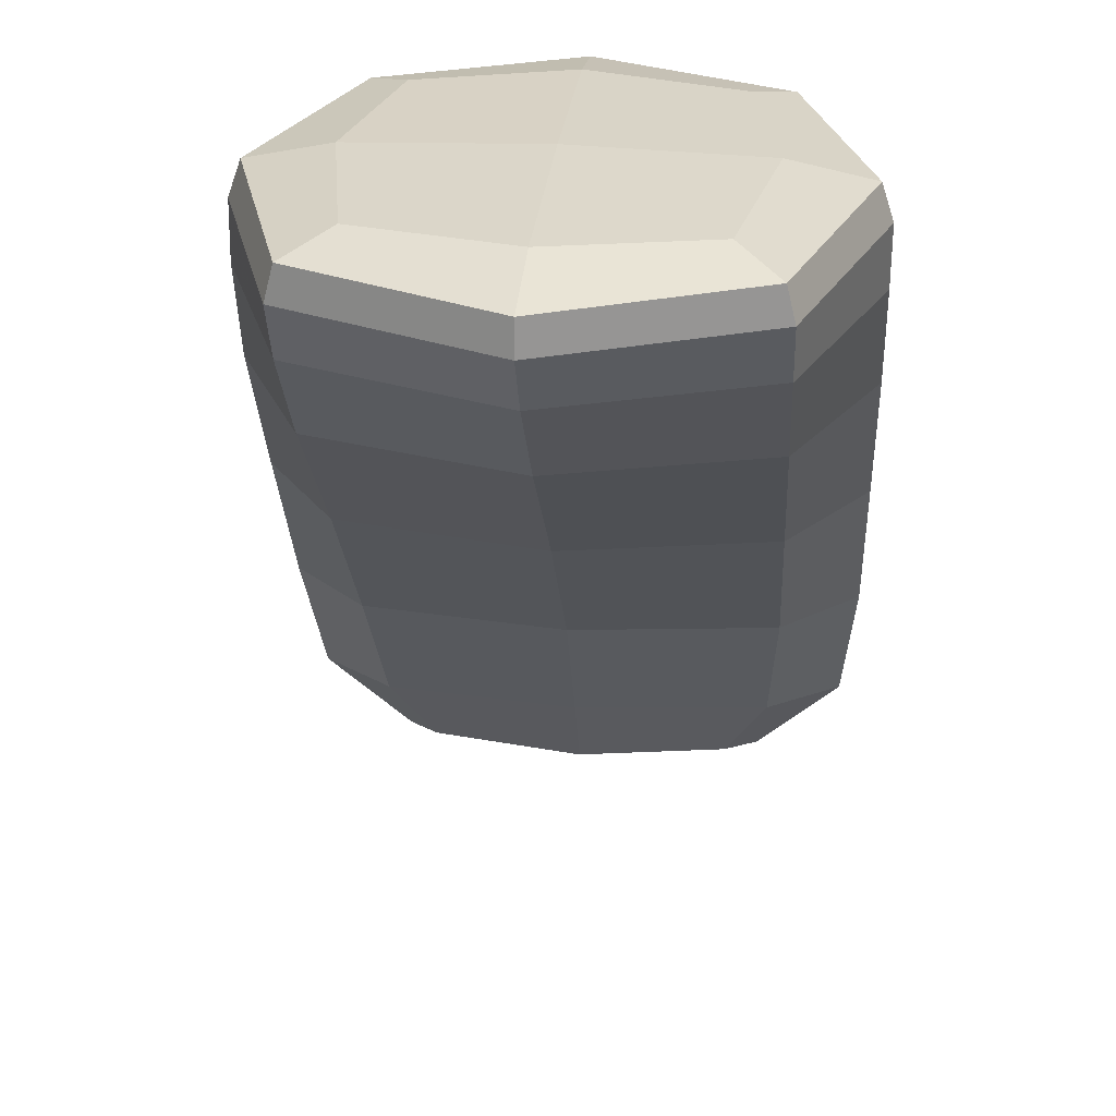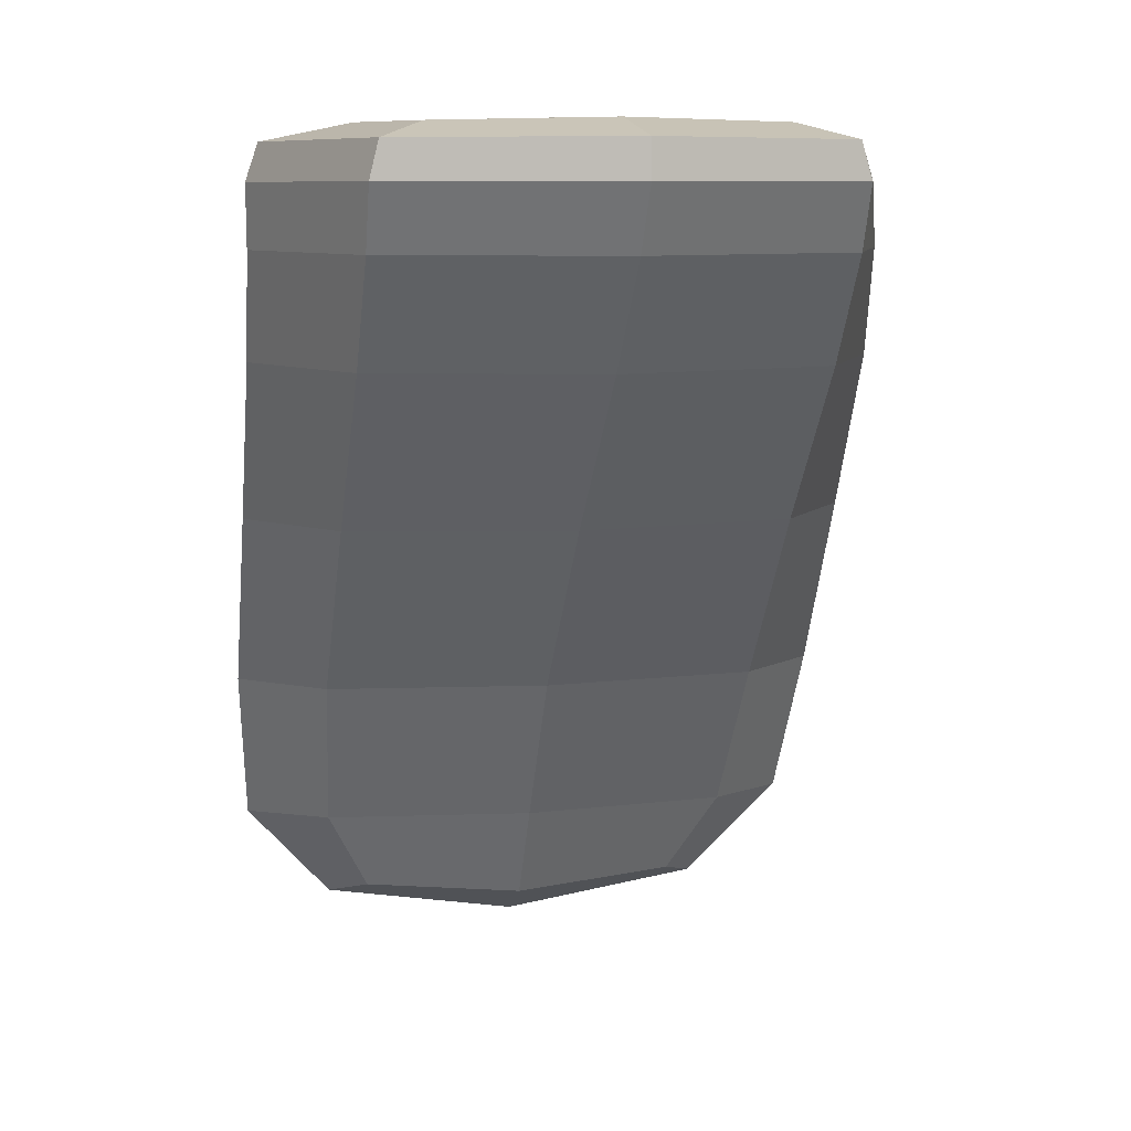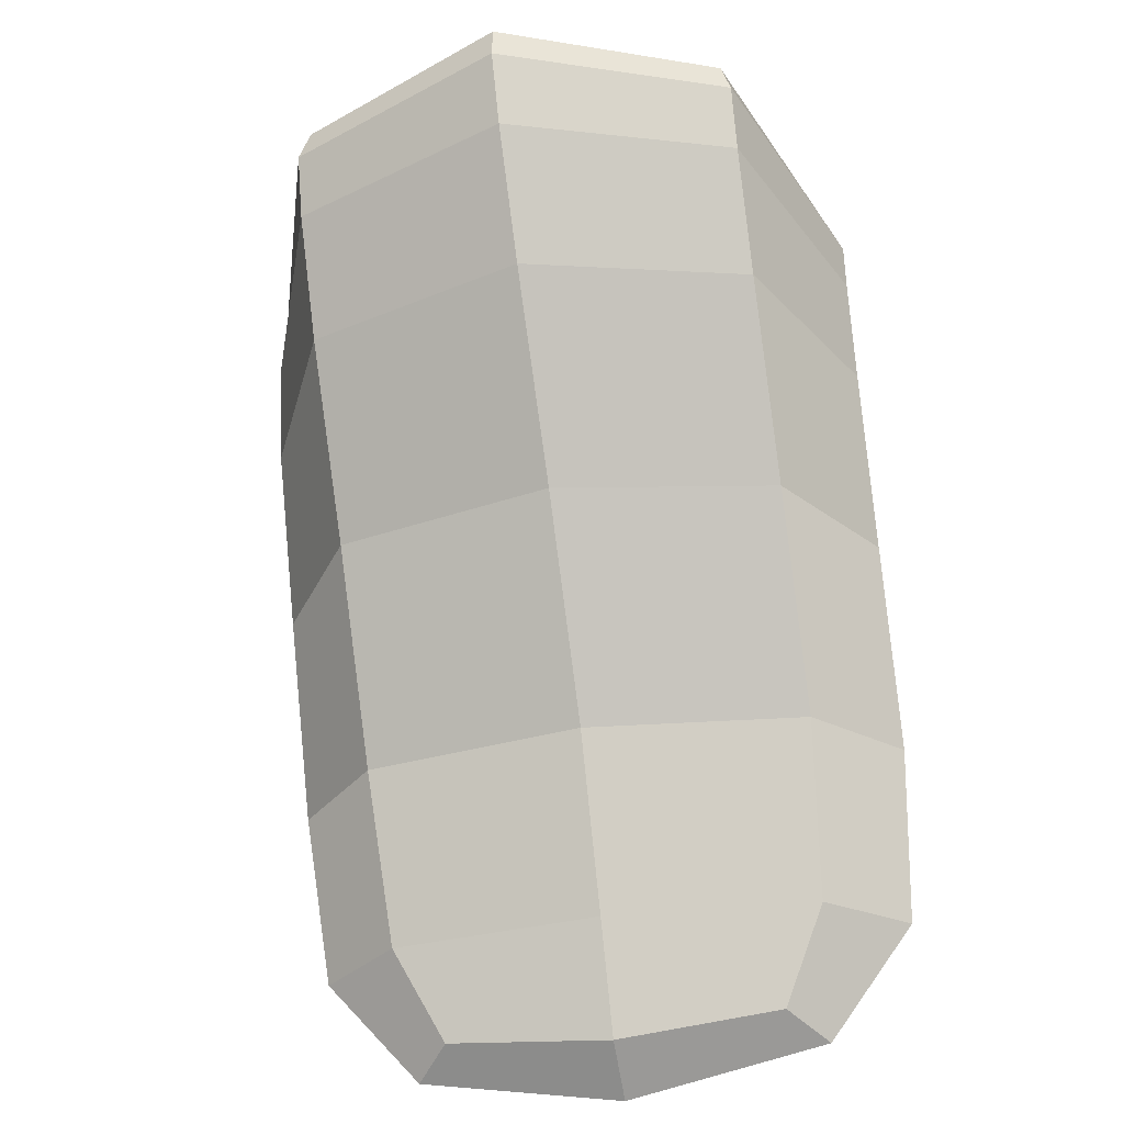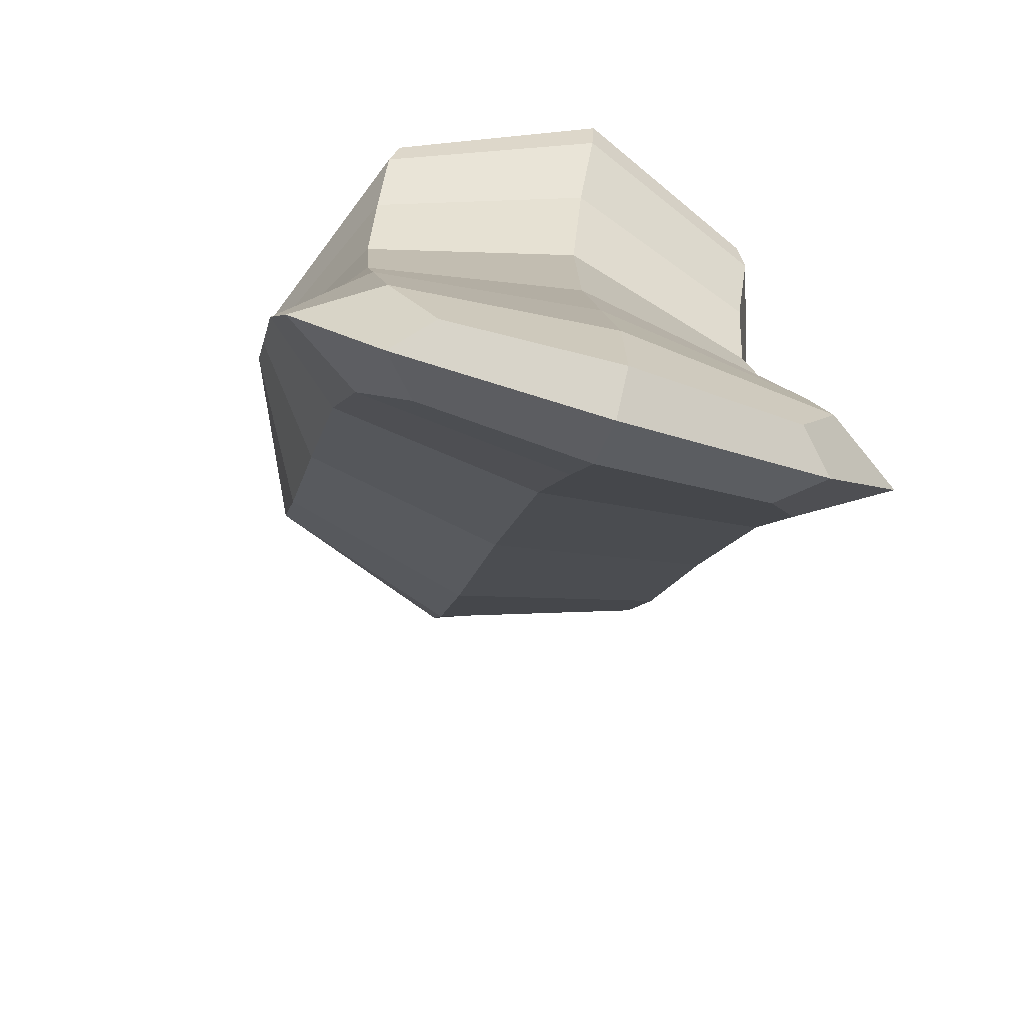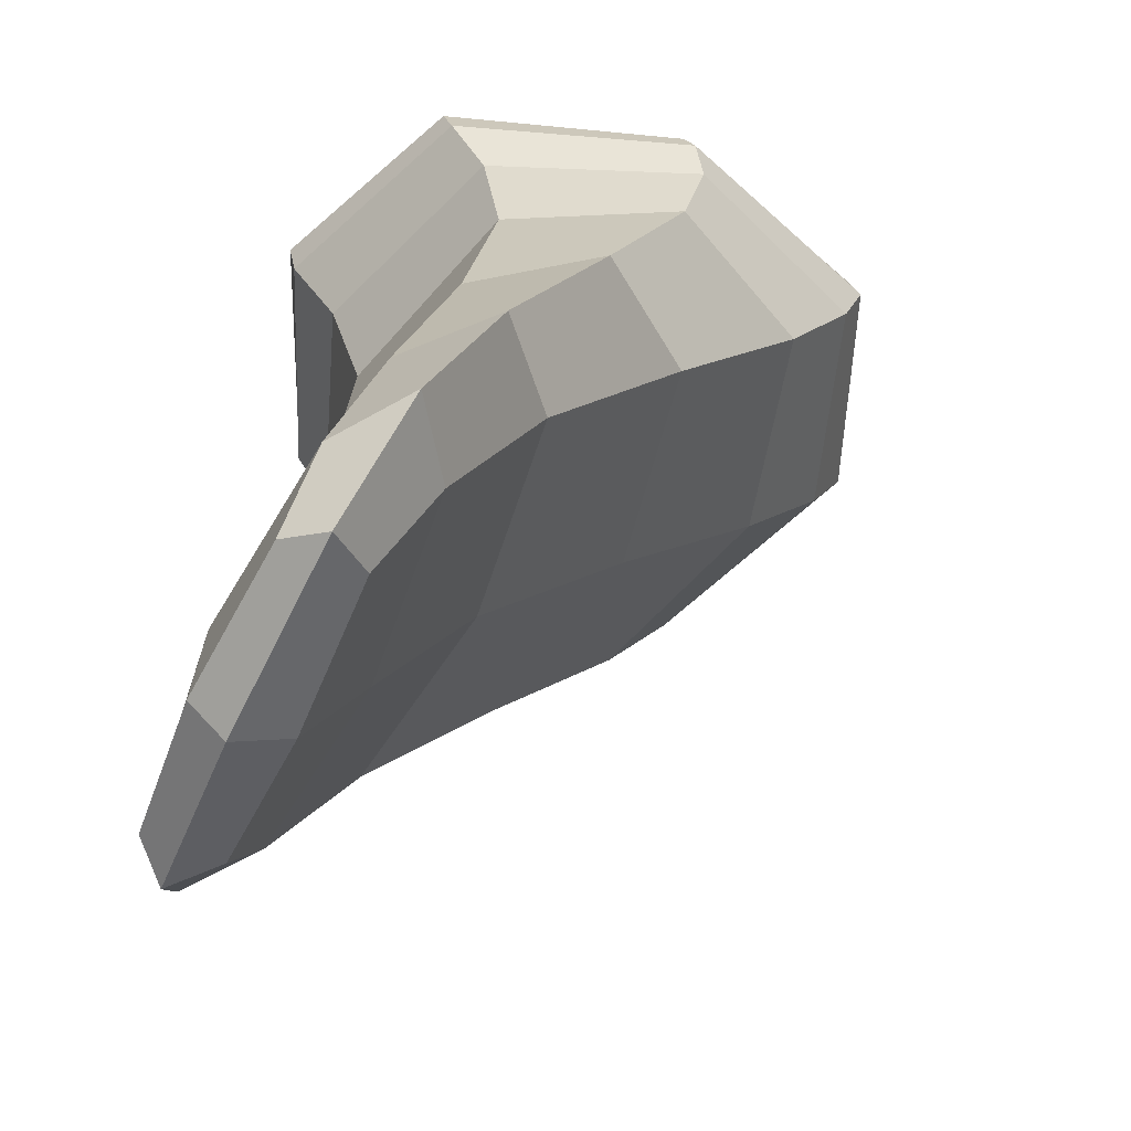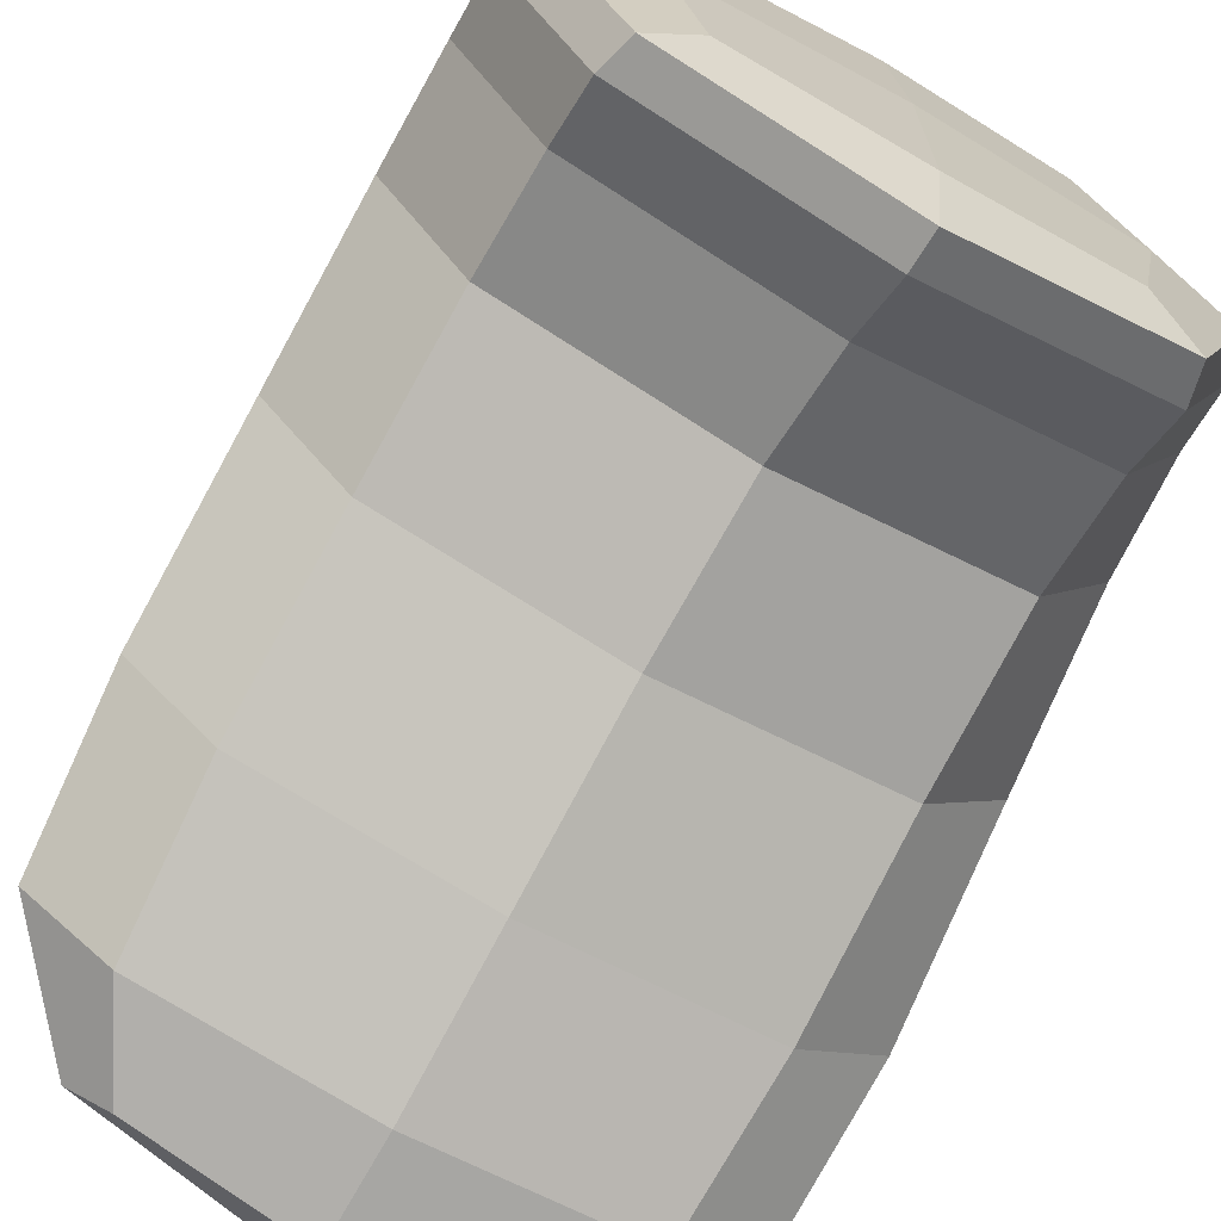
<metadata>
{"format":"obj","ext":"obj","renderer":"f3d","projection":"perspective","resolution":1024,"background":"white","views":[{"elev":29.4,"azim":5.9,"up":"+Y"},{"elev":8.6,"azim":-12.1,"up":"+Y"},{"elev":-39.7,"azim":11.7,"up":"+Y"},{"elev":-65.0,"azim":162.8,"up":"+Y"},{"elev":-55.5,"azim":-114.3,"up":"+Y"},{"elev":-71.9,"azim":150.4,"up":"+Z"}]}
</metadata>
<code>
o Cube.001
v -0.03627 -0.2596 -0.5471
v -0.03627 -0.08498 -0.4514
v -0.03627 -0.2596 -0.5644
v -0.03627 -0.08498 -0.5342
v 0.03627 -0.2596 -0.5471
v 0.03627 -0.08498 -0.4514
v 0.03627 -0.2596 -0.5644
v 0.03627 -0.08498 -0.5342
v -0.04836 -0.0964 -0.4395
v -0.04836 -0.0964 -0.5435
v 0.04836 -0.0964 -0.5435
v 0.04836 -0.0964 -0.4395
v -0.04836 -0.2068 -0.5514
v 0.04836 -0.2068 -0.5514
v 0.04836 -0.2068 -0.5192
v -0.04836 -0.2068 -0.5192
v -0.04836 -0.133 -0.4603
v -0.04836 -0.133 -0.5311
v 0.04836 -0.133 -0.5311
v 0.04836 -0.133 -0.4603
v -0.04422 -0.2632 -0.5568
v -0.04629 -0.08845 -0.4402
v -0.04422 -0.08439 -0.4928
v -0.04629 -0.2407 -0.5614
v 0 -0.2632 -0.5673
v 0 -0.08439 -0.5432
v 0.04629 -0.2407 -0.5614
v 0.04422 -0.2632 -0.5568
v 0.04422 -0.08439 -0.4928
v 0.04629 -0.2407 -0.5379
v 0 -0.2632 -0.5463
v 0 -0.08439 -0.4424
v -0.04836 -0.1099 -0.4448
v -0.04629 -0.08845 -0.545
v 0.04629 -0.08845 -0.545
v 0.04629 -0.08845 -0.4402
v 0 -0.0964 -0.42
v 0.0665 -0.0964 -0.4915
v 0 -0.0964 -0.563
v -0.0665 -0.0964 -0.4915
v -0.04836 -0.1677 -0.5385
v 0.04836 -0.1677 -0.5385
v 0.04836 -0.1677 -0.4892
v -0.04629 -0.2407 -0.5379
v -0.0665 -0.2068 -0.5353
v -0 -0.2068 -0.5575
v 0.0665 -0.2068 -0.5353
v 0 -0.2068 -0.5132
v -0.04836 -0.1677 -0.4892
v -0.04836 -0.1099 -0.5353
v 0.04836 -0.1099 -0.5353
v 0.04836 -0.1099 -0.4448
v -0.0665 -0.133 -0.4957
v 0 -0.133 -0.5444
v 0.0665 -0.133 -0.4957
v -0 -0.133 -0.447
v -0.0637 -0.08839 -0.4926
v 0 -0.08839 -0.5647
v 0.0637 -0.08839 -0.4926
v -0 -0.08839 -0.4205
v 0 -0.2708 -0.559
v -0 -0.08313 -0.4928
v -0 -0.1099 -0.4279
v 0.0665 -0.1099 -0.4901
v 0 -0.1099 -0.5522
v -0.0665 -0.1099 -0.4901
v -0.0637 -0.241 -0.5498
v 0 -0.241 -0.5659
v 0.0637 -0.241 -0.5498
v -0 -0.241 -0.5336
v -0.0665 -0.1677 -0.5138
v 0 -0.1677 -0.5477
v 0.0665 -0.1677 -0.5138
v -0 -0.1677 -0.4799
f 9 22 57 40
f 22 2 23 57
f 57 23 4 34
f 40 57 34 10
f 10 34 58 39
f 34 4 26 58
f 58 26 8 35
f 39 58 35 11
f 11 35 59 38
f 35 8 29 59
f 59 29 6 36
f 38 59 36 12
f 12 36 60 37
f 36 6 32 60
f 60 32 2 22
f 37 60 22 9
f 3 25 61 21
f 25 7 28 61
f 61 28 5 31
f 21 61 31 1
f 8 26 62 29
f 26 4 23 62
f 62 23 2 32
f 29 62 32 6
f 20 52 63 56
f 52 12 37 63
f 63 37 9 33
f 56 63 33 17
f 19 51 64 55
f 51 11 38 64
f 64 38 12 52
f 55 64 52 20
f 18 50 65 54
f 50 10 39 65
f 65 39 11 51
f 54 65 51 19
f 17 33 66 53
f 33 9 40 66
f 66 40 10 50
f 53 66 50 18
f 1 44 67 21
f 44 16 45 67
f 67 45 13 24
f 21 67 24 3
f 3 24 68 25
f 24 13 46 68
f 68 46 14 27
f 25 68 27 7
f 7 27 69 28
f 27 14 47 69
f 69 47 15 30
f 28 69 30 5
f 5 30 70 31
f 30 15 48 70
f 70 48 16 44
f 31 70 44 1
f 16 49 71 45
f 49 17 53 71
f 71 53 18 41
f 45 71 41 13
f 13 41 72 46
f 41 18 54 72
f 72 54 19 42
f 46 72 42 14
f 14 42 73 47
f 42 19 55 73
f 73 55 20 43
f 47 73 43 15
f 15 43 74 48
f 43 20 56 74
f 74 56 17 49
f 48 74 49 16

</code>
